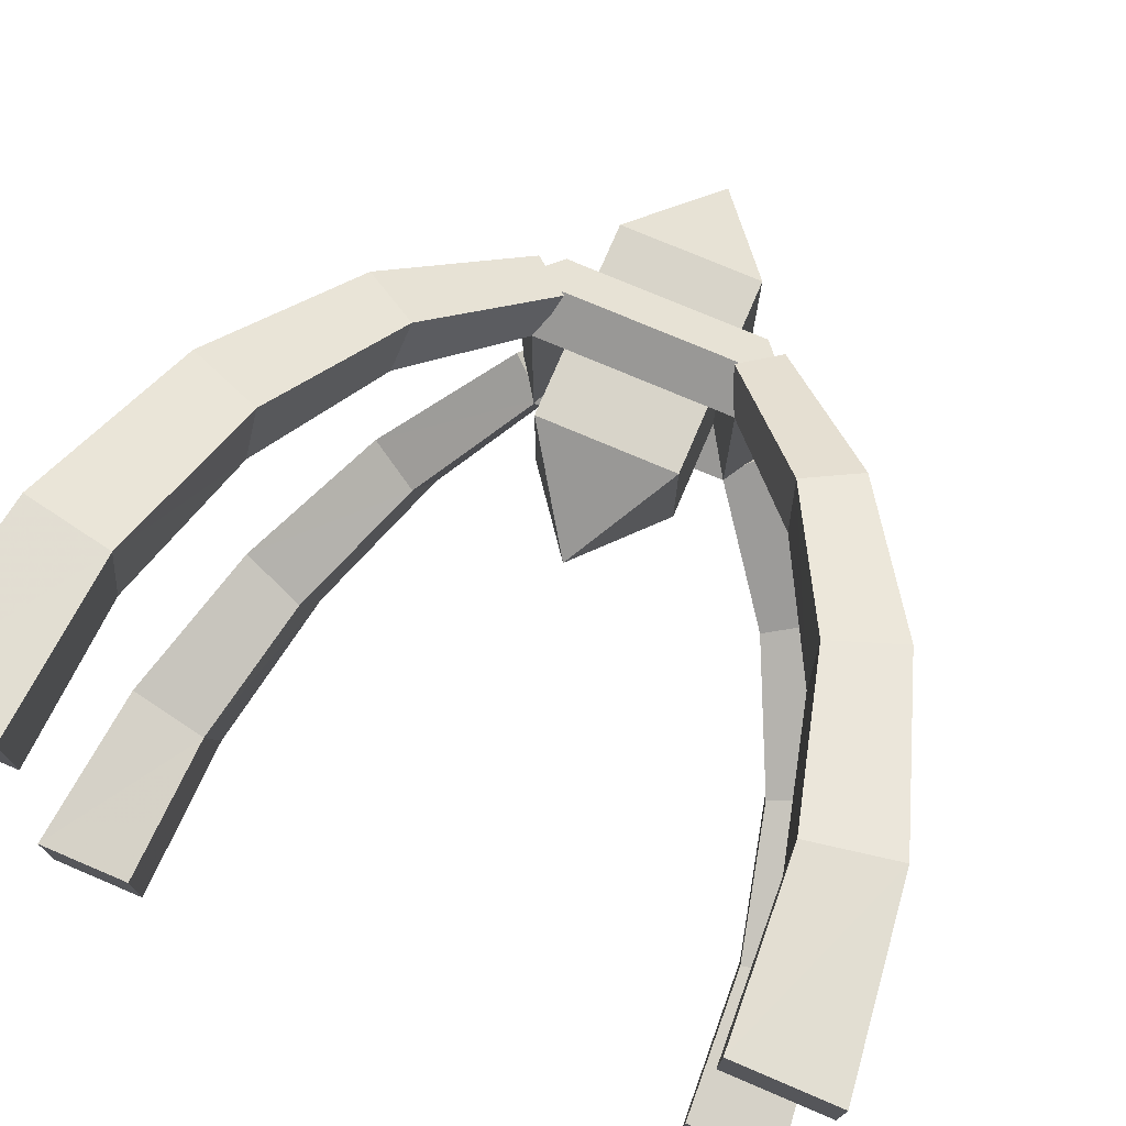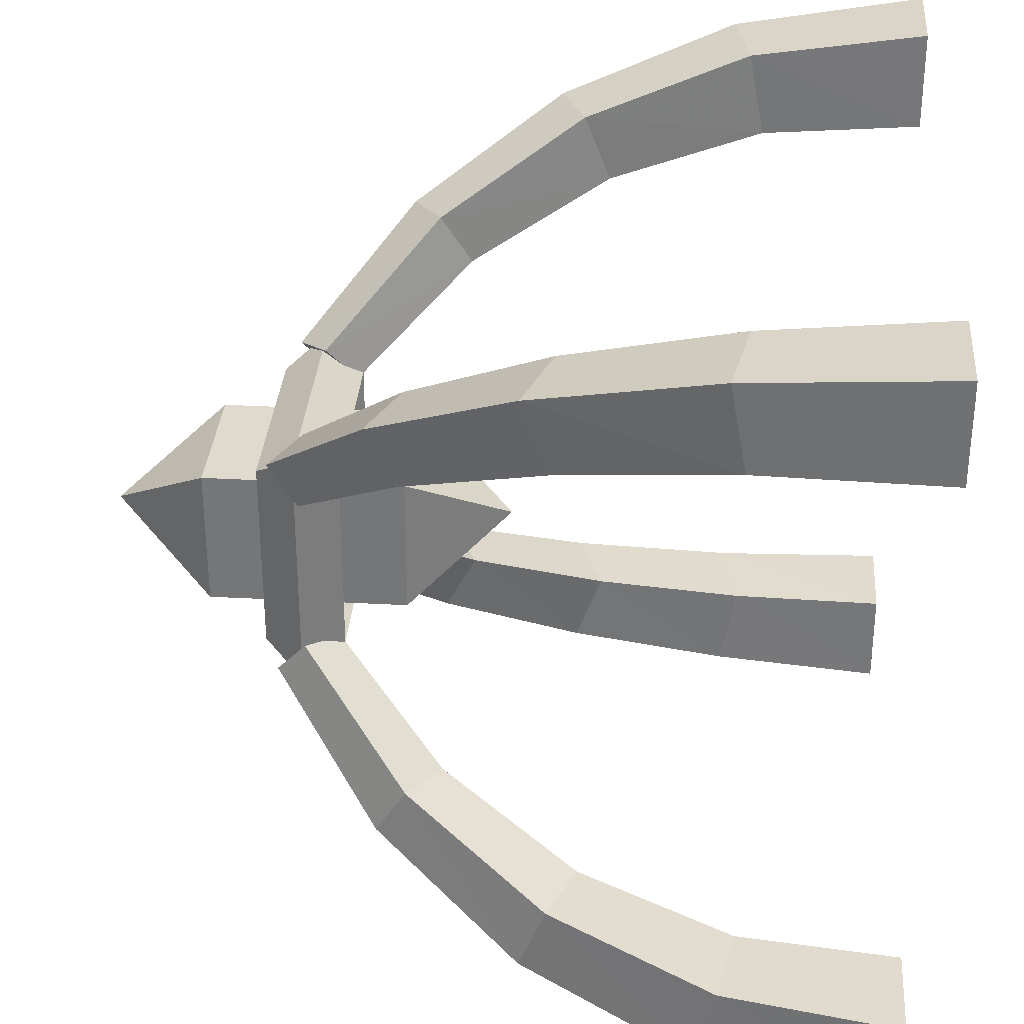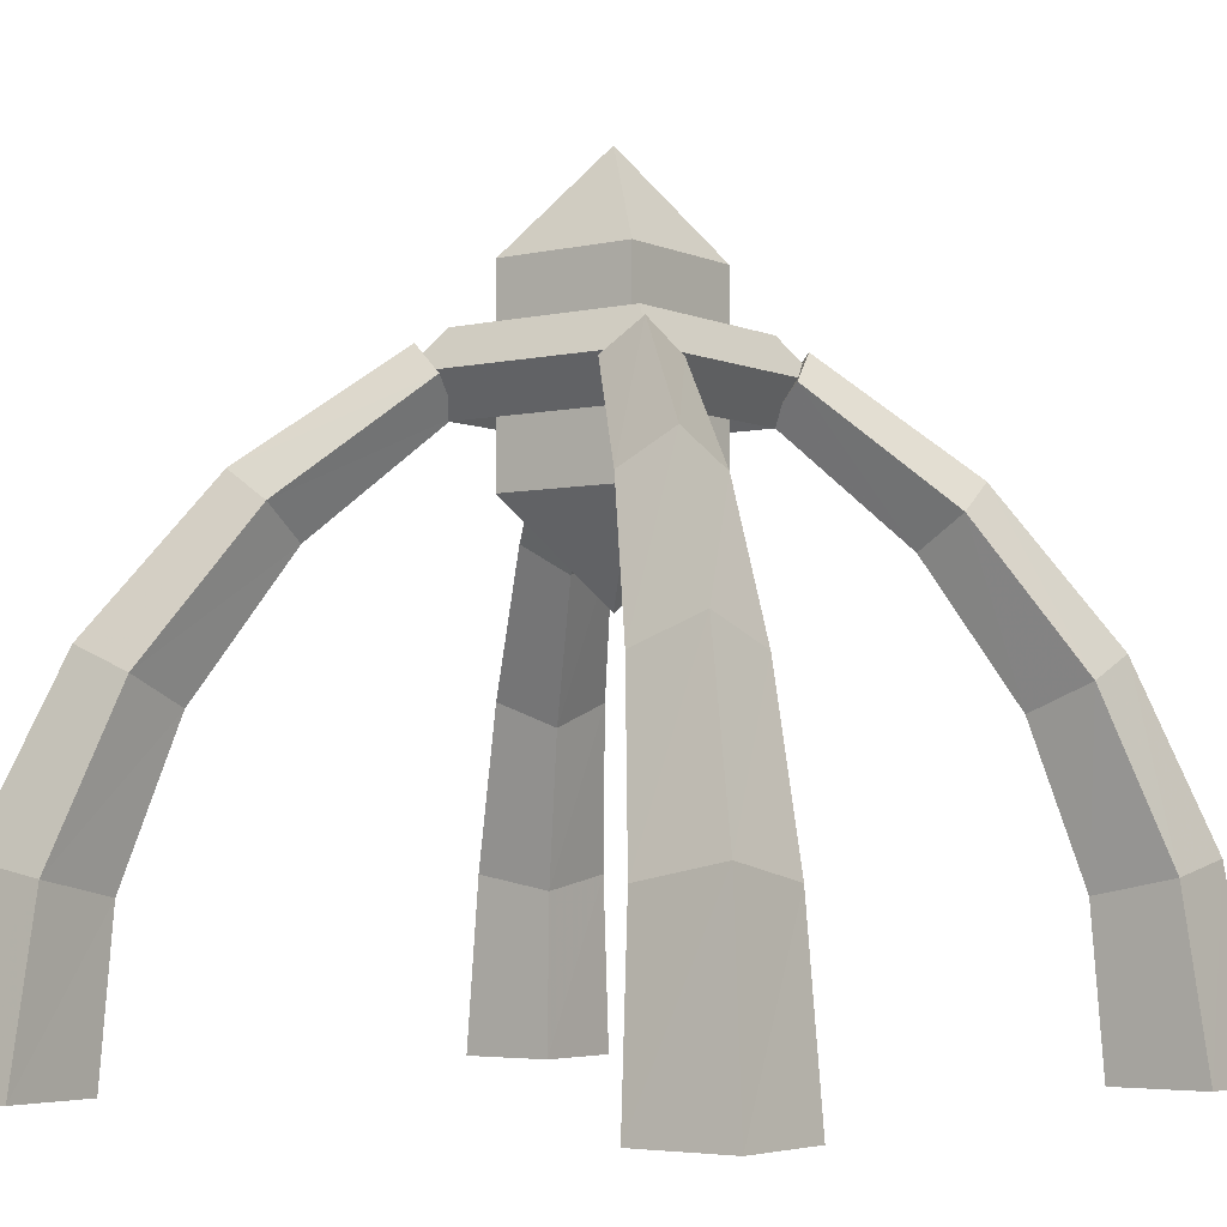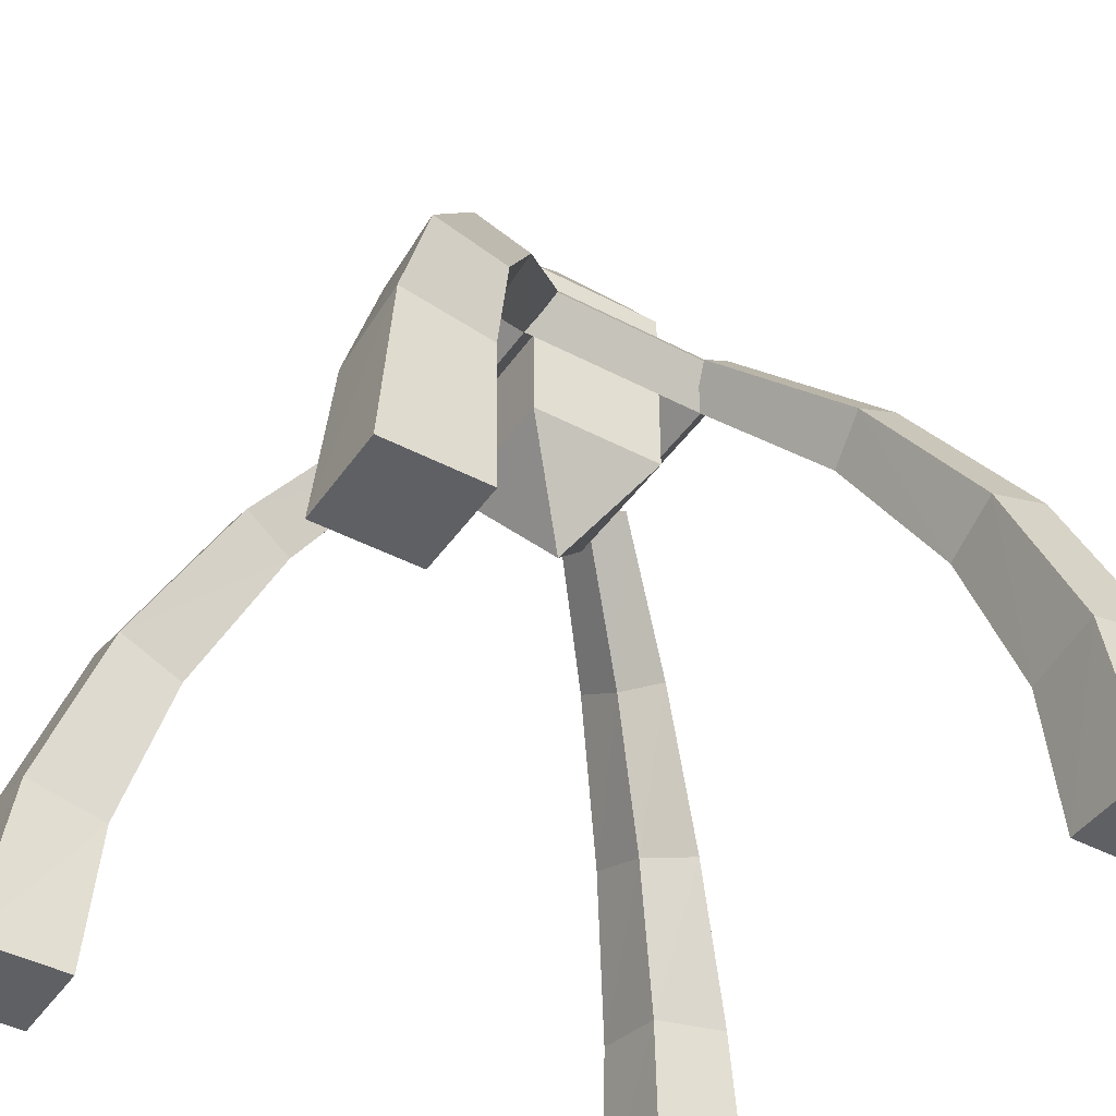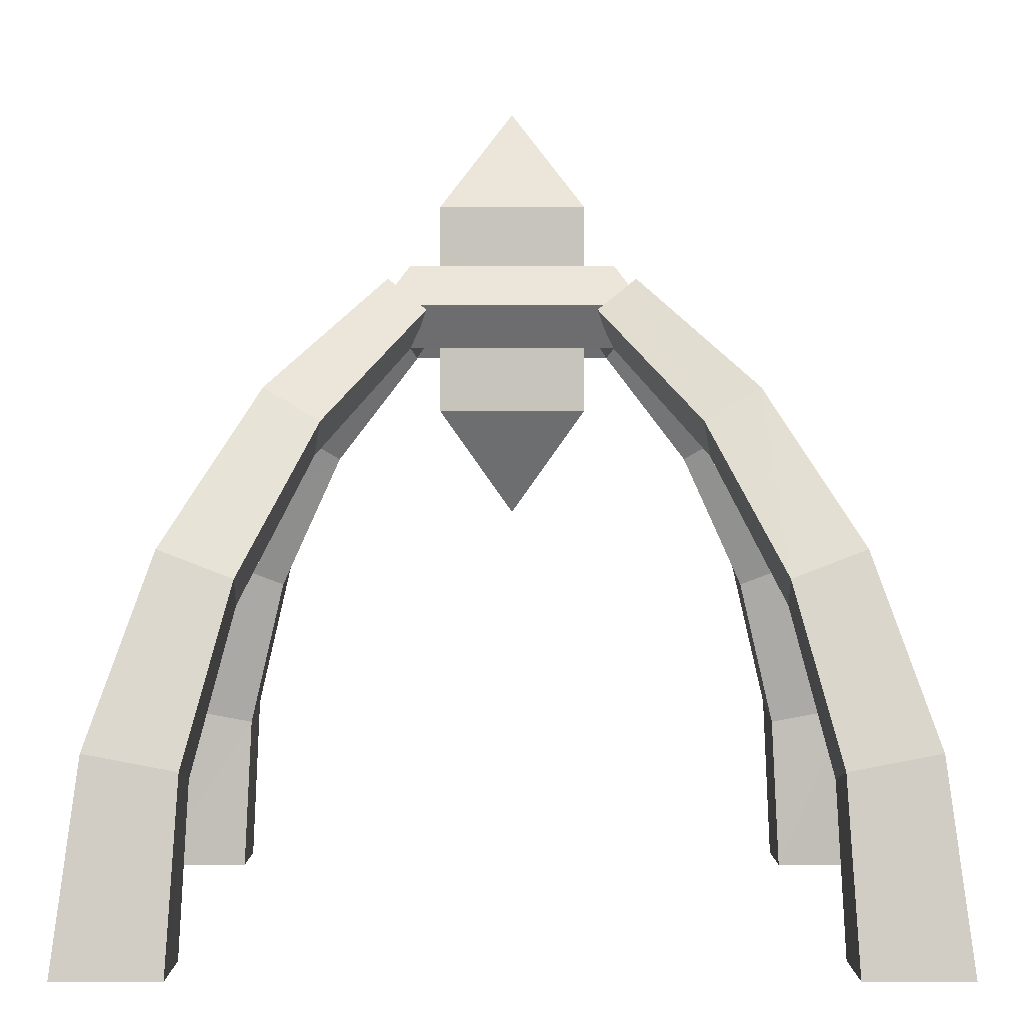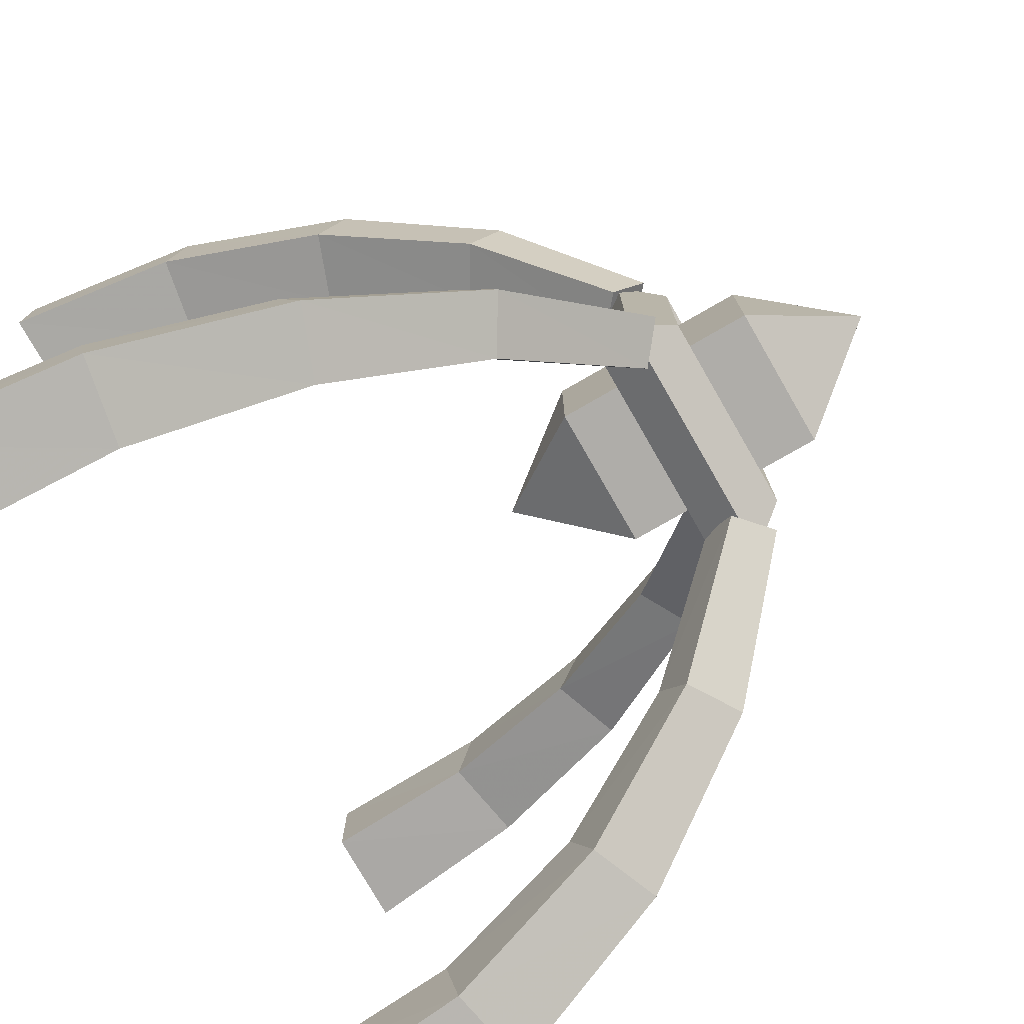
<metadata>
{"format":"obj","ext":"obj","renderer":"f3d","projection":"perspective","resolution":1024,"background":"white","views":[{"elev":75.2,"azim":23.1,"up":"+Z"},{"elev":32.8,"azim":-85.7,"up":"+Z"},{"elev":-4.3,"azim":36.3,"up":"+Y"},{"elev":-43.2,"azim":-32.0,"up":"+Y"},{"elev":0.6,"azim":-90.1,"up":"+Y"},{"elev":-77.3,"azim":119.9,"up":"+Z"}]}
</metadata>
<code>
v  0.3409 0.75 0.3409
v  0.6237 0.8 0.3763
v  0.6591 0.75 0.3409
v  0.3763 0.8 0.3763
v  0.5884 0.75 0.4116
v  0.4116 0.75 0.4116
v  0.6237 0.7 0.3763
v  0.3763 0.7 0.3763
v  0.6237 0.8 0.6237
v  0.6591 0.75 0.6591
v  0.5884 0.75 0.5884
v  0.6237 0.7 0.6237
v  0.3763 0.8 0.6237
v  0.3409 0.75 0.6591
v  0.4116 0.75 0.5884
v  0.3763 0.7 0.6237
g RingFloat
f 1 2 3
f 1 4 2
f 4 5 2
f 4 6 5
f 6 7 5
f 6 8 7
f 8 3 7
f 8 1 3
f 3 9 10
f 3 2 9
f 2 11 9
f 2 5 11
f 5 12 11
f 5 7 12
f 7 10 12
f 7 3 10
f 10 13 14
f 10 9 13
f 9 15 13
f 9 11 15
f 11 16 15
f 11 12 16
f 12 14 16
f 12 10 14
f 14 4 1
f 14 13 4
f 13 6 4
f 13 15 6
f 15 8 6
f 15 16 8
f 16 1 8
f 16 14 1
v  0.1245 -0 0.875
v  0.1245 -0 1
v  -0.0006 -0 1
v  -0.0005 -0 0.875
v  0.3814 0.706 0.618
v  0.3346 0.7443 0.6025
v  0.3502 0.7826 0.6493
v  0.397 0.7443 0.6649
v  0.028 0.2224 0.8621
v  0.1355 0.2024 0.8639
v  0.0966 0.4297 0.8092
v  0.184 0.3966 0.8154
v  0.201 0.6077 0.7204
v  0.2676 0.5687 0.7319
v  0.0298 0.2425 0.9696
v  0.1028 0.4629 0.8966
v  0.2123 0.6468 0.7871
v  0.1374 0.2224 0.9715
v  0.1903 0.4297 0.9029
v  0.2791 0.6077 0.7985
g Support001
f 17 18 19
f 19 20 17
f 21 22 23
f 23 24 21
f 17 20 25
f 25 26 17
f 26 25 27
f 27 28 26
f 28 27 29
f 29 30 28
f 30 29 22
f 22 21 30
f 20 19 31
f 31 25 20
f 25 31 32
f 32 27 25
f 27 32 33
f 33 29 27
f 29 33 23
f 23 22 29
f 19 18 34
f 34 31 19
f 31 34 35
f 35 32 31
f 32 35 36
f 36 33 32
f 33 36 24
f 24 23 33
f 18 17 26
f 26 34 18
f 34 26 28
f 28 35 34
f 35 28 30
f 30 36 35
f 36 30 21
f 21 24 36
v  0.5 1 0.5
v  0.5884 0.875 0.4116
v  0.4116 0.875 0.4116
v  0.4116 0.875 0.5884
v  0.5884 0.875 0.5884
v  0.5884 0.625 0.4116
v  0.4116 0.625 0.4116
v  0.4116 0.625 0.5884
v  0.5884 0.625 0.5884
v  0.5 0.5 0.5
g Crystal
f 37 38 39
f 37 39 40
f 37 40 41
f 37 41 38
f 38 42 43
f 38 43 39
f 39 43 44
f 39 44 40
f 40 44 45
f 40 45 41
f 41 45 42
f 41 42 38
f 42 46 43
f 43 46 44
f 44 46 45
f 45 46 42
v  0.875 -0 0.8755
v  1 -0 0.8755
v  1 -0 1.001
v  0.8751 -0 1
v  0.618 0.706 0.6186
v  0.6025 0.7443 0.6654
v  0.6493 0.7826 0.6498
v  0.6649 0.7443 0.603
v  0.8621 0.2224 0.972
v  0.8639 0.2024 0.8645
v  0.8092 0.4297 0.9034
v  0.8154 0.3966 0.816
v  0.7204 0.6077 0.799
v  0.7319 0.5687 0.7324
v  0.9696 0.2425 0.9702
v  0.8966 0.4629 0.8972
v  0.7871 0.6468 0.7877
v  0.9715 0.2224 0.8626
v  0.9029 0.4297 0.8097
v  0.7985 0.6077 0.7209
g Support002
f 47 48 49
f 49 50 47
f 51 52 53
f 53 54 51
f 47 50 55
f 55 56 47
f 56 55 57
f 57 58 56
f 58 57 59
f 59 60 58
f 60 59 52
f 52 51 60
f 50 49 61
f 61 55 50
f 55 61 62
f 62 57 55
f 57 62 63
f 63 59 57
f 59 63 53
f 53 52 59
f 49 48 64
f 64 61 49
f 61 64 65
f 65 62 61
f 62 65 66
f 66 63 62
f 63 66 54
f 54 53 63
f 48 47 56
f 56 64 48
f 64 56 58
f 58 65 64
f 65 58 60
f 60 66 65
f 66 60 51
f 51 54 66
v  0.125 -0 0.1245
v  0 -0 0.1245
v  0 -0 -0.0006
v  0.125 -0 -0.0005
v  0.382 0.706 0.3814
v  0.3975 0.7443 0.3346
v  0.3507 0.7826 0.3502
v  0.3351 0.7443 0.397
v  0.1379 0.2224 0.028
v  0.1361 0.2024 0.1355
v  0.1908 0.4297 0.0966
v  0.1846 0.3966 0.184
v  0.2796 0.6077 0.201
v  0.2681 0.5687 0.2676
v  0.0304 0.2425 0.0298
v  0.1034 0.4629 0.1028
v  0.2129 0.6468 0.2123
v  0.0285 0.2224 0.1374
v  0.0971 0.4297 0.1903
v  0.2015 0.6077 0.2791
g Support
f 67 68 69
f 69 70 67
f 71 72 73
f 73 74 71
f 67 70 75
f 75 76 67
f 76 75 77
f 77 78 76
f 78 77 79
f 79 80 78
f 80 79 72
f 72 71 80
f 70 69 81
f 81 75 70
f 75 81 82
f 82 77 75
f 77 82 83
f 83 79 77
f 79 83 73
f 73 72 79
f 69 68 84
f 84 81 69
f 81 84 85
f 85 82 81
f 82 85 86
f 86 83 82
f 83 86 74
f 74 73 83
f 68 67 76
f 76 84 68
f 84 76 78
f 78 85 84
f 85 78 80
f 80 86 85
f 86 80 71
f 71 74 86
v  0.8755 -0 0.125
v  0.8755 -0 0
v  1.001 -0 0
v  1 -0 0.125
v  0.6186 0.706 0.382
v  0.6654 0.7443 0.3975
v  0.6498 0.7826 0.3507
v  0.603 0.7443 0.3351
v  0.972 0.2224 0.1379
v  0.8645 0.2024 0.1361
v  0.9034 0.4297 0.1908
v  0.816 0.3966 0.1846
v  0.799 0.6077 0.2796
v  0.7324 0.5687 0.2681
v  0.9702 0.2425 0.0304
v  0.8972 0.4629 0.1034
v  0.7877 0.6468 0.2129
v  0.8626 0.2224 0.0285
v  0.8097 0.4297 0.0971
v  0.7209 0.6077 0.2015
g Support003
f 87 88 89
f 89 90 87
f 91 92 93
f 93 94 91
f 87 90 95
f 95 96 87
f 96 95 97
f 97 98 96
f 98 97 99
f 99 100 98
f 100 99 92
f 92 91 100
f 90 89 101
f 101 95 90
f 95 101 102
f 102 97 95
f 97 102 103
f 103 99 97
f 99 103 93
f 93 92 99
f 89 88 104
f 104 101 89
f 101 104 105
f 105 102 101
f 102 105 106
f 106 103 102
f 103 106 94
f 94 93 103
f 88 87 96
f 96 104 88
f 104 96 98
f 98 105 104
f 105 98 100
f 100 106 105
f 106 100 91
f 91 94 106

</code>
